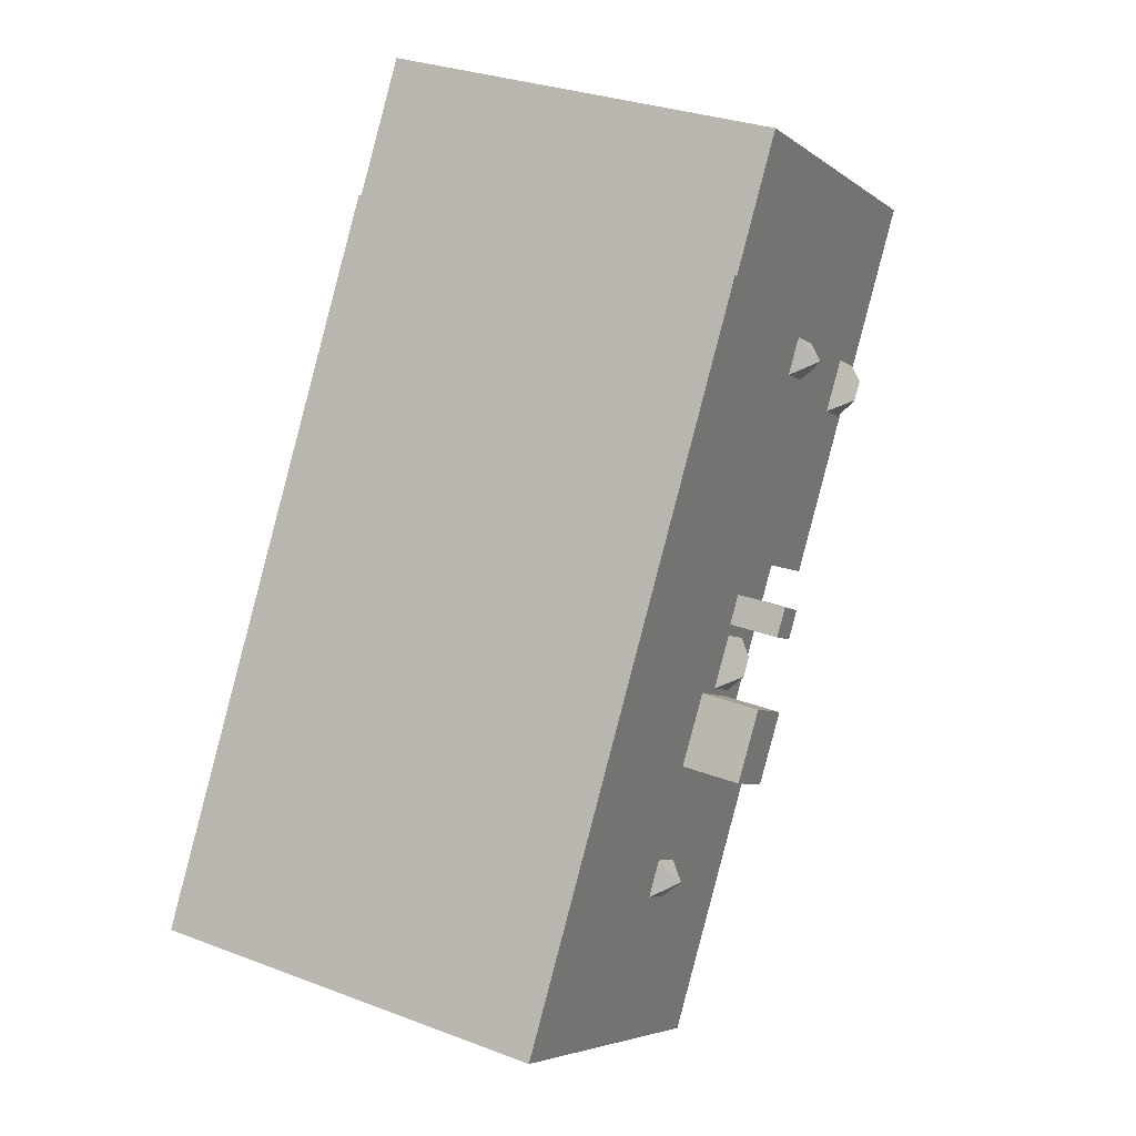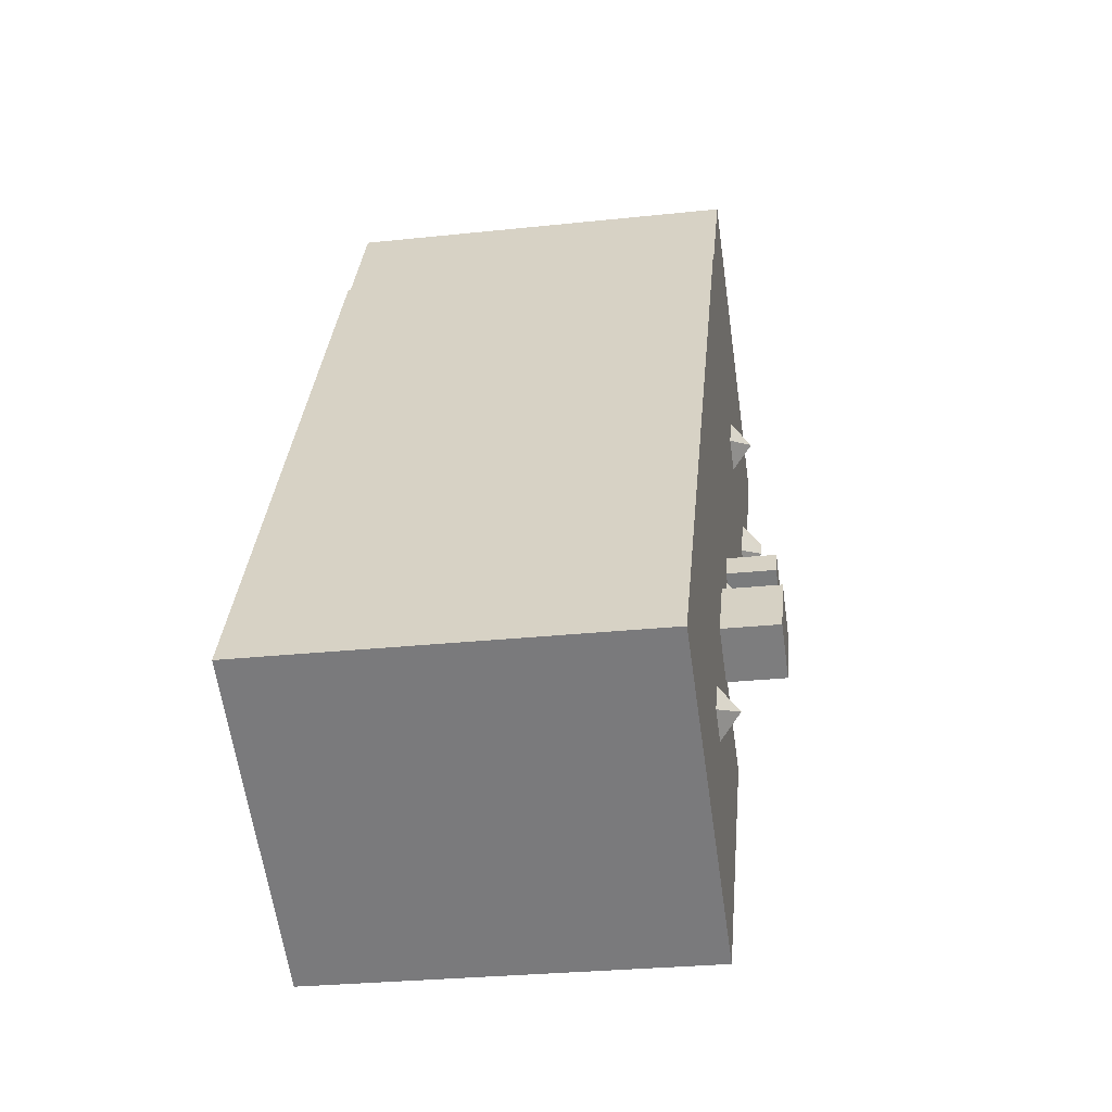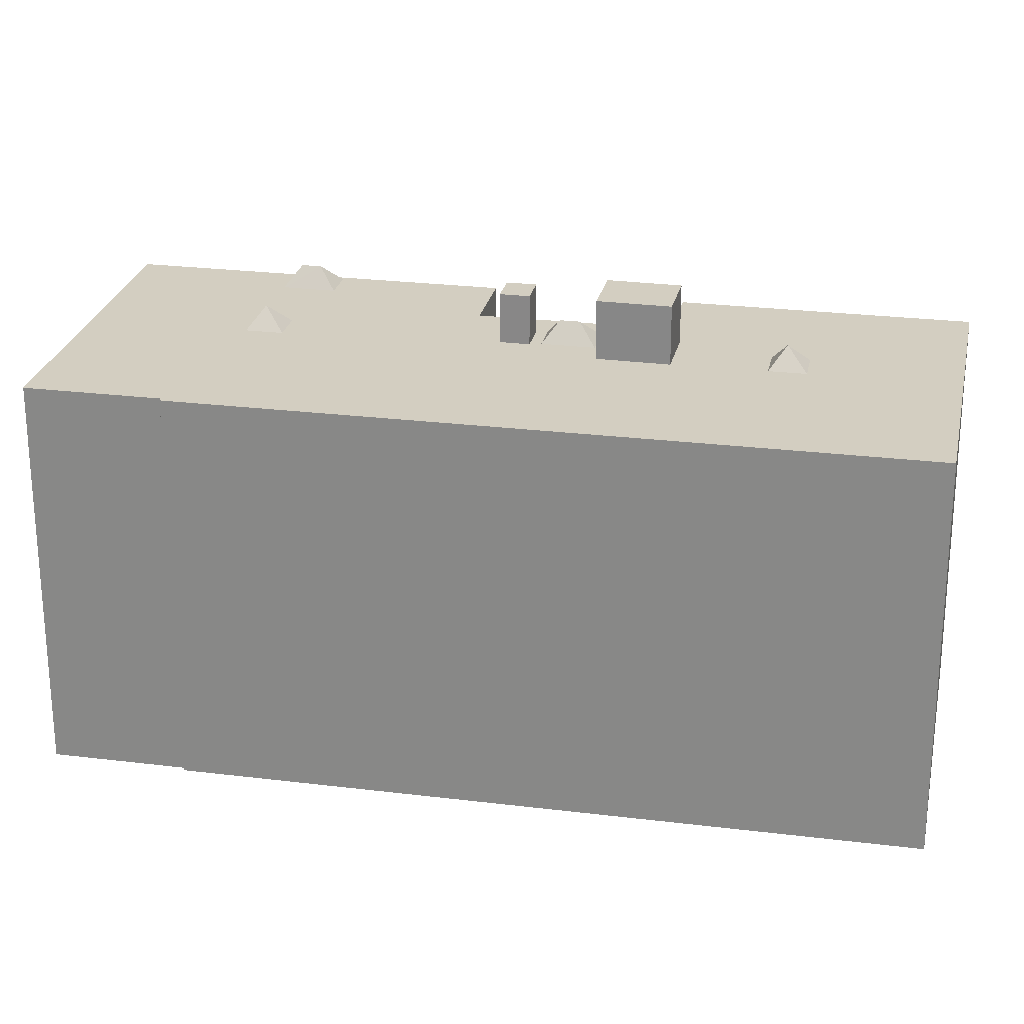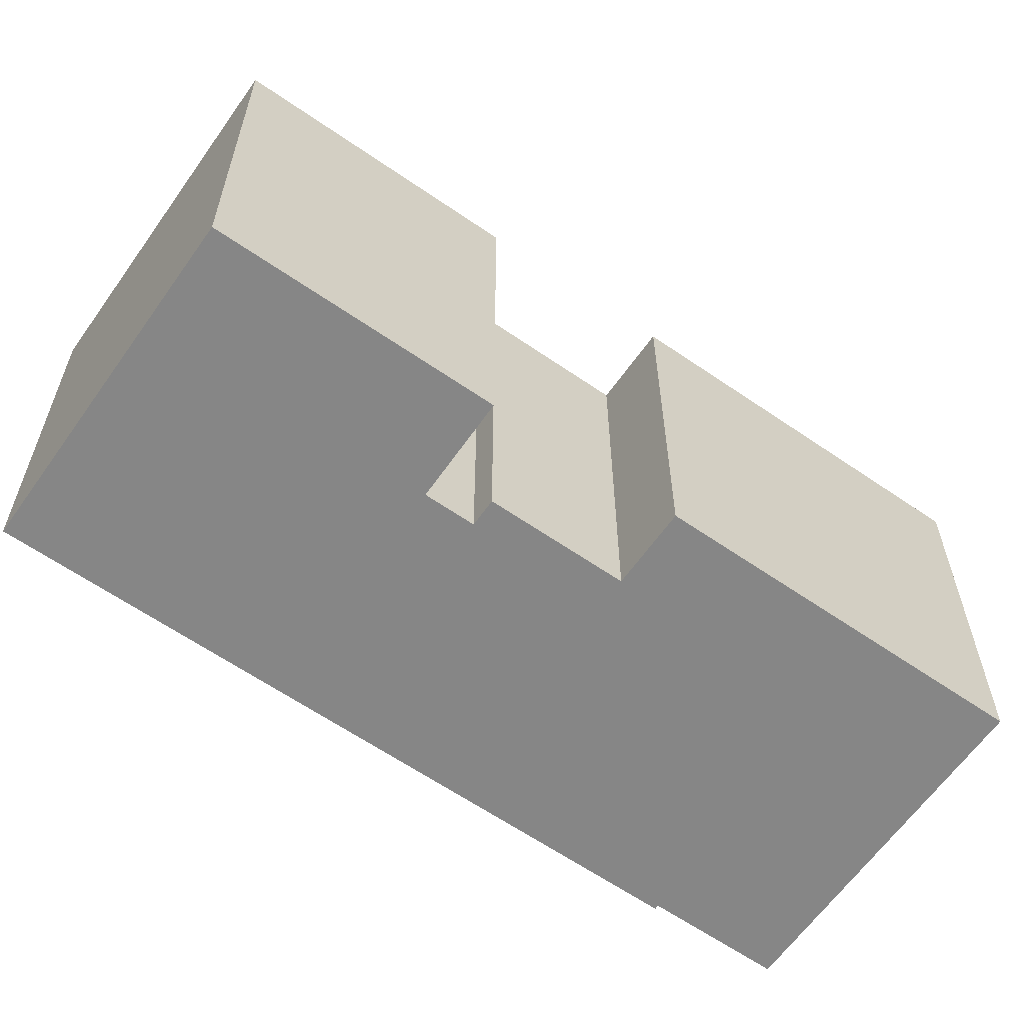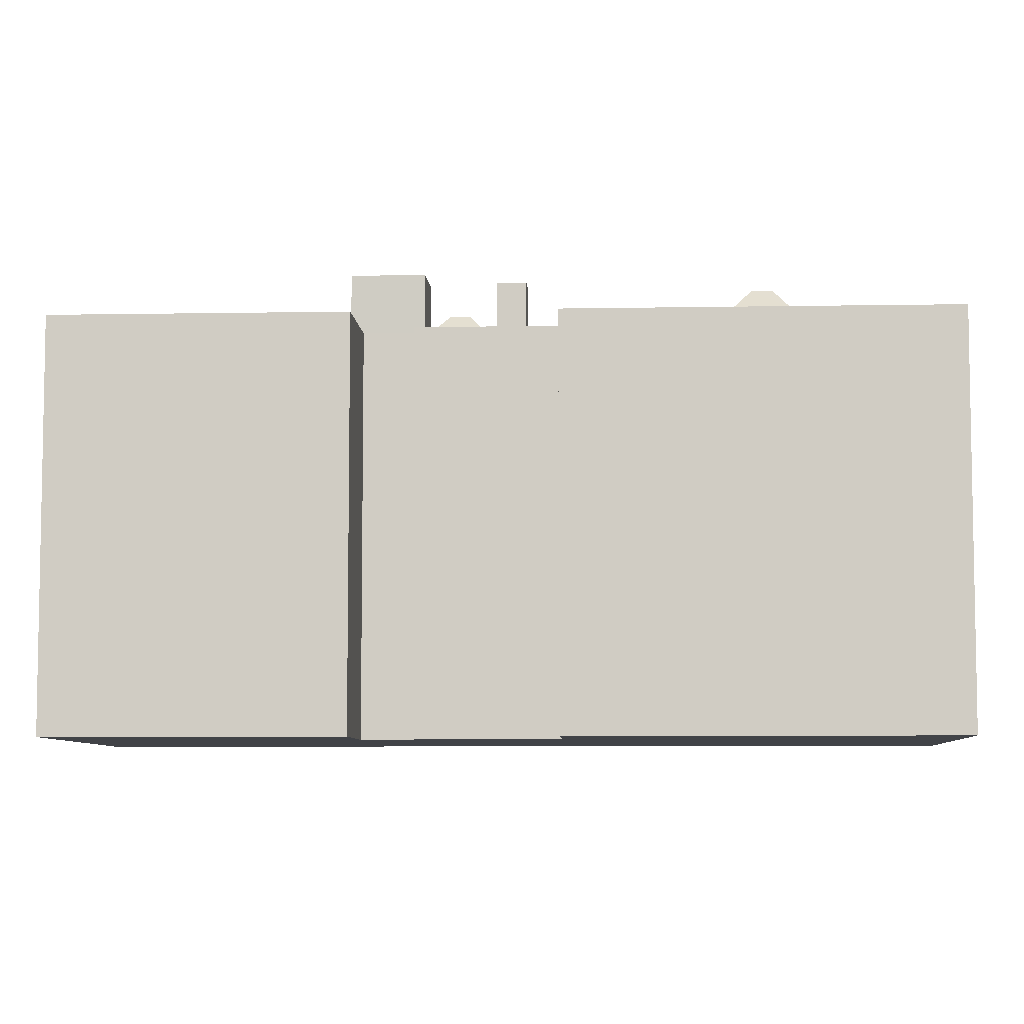
<metadata>
{"format":"obj","ext":"obj","renderer":"f3d","projection":"perspective","resolution":1024,"background":"white","views":[{"elev":30.0,"azim":119.0,"up":"+Z"},{"elev":-27.9,"azim":99.3,"up":"+Z"},{"elev":25.1,"azim":70.1,"up":"+Y"},{"elev":-62.2,"azim":-156.3,"up":"+Y"},{"elev":-6.9,"azim":-118.2,"up":"+Y"}]}
</metadata>
<code>
v -1.739 8.743 -0.4611
v -1.383 8.743 -0.2371
v -0.8383 8.743 -1.128
v -1.86 8.743 -1.753
v -1.739 8.743 -0.4611
v -0.8383 8.743 -1.128
v -2.4 8.743 -0.8701
v -1.739 8.743 -0.4611
v -1.86 8.743 -1.753
v -13.51 6.985 9.492
v -2.817 6.985 15.98
v -0.3413 6.985 11.9
v -11.85 6.985 6.762
v -4.087 6.985 -0.4371
v -0.6073 6.985 -4.219
v -1.473 6.985 -4.745
v -11.85 6.985 6.762
v -9.892 6.985 4.945
v -10.39 6.985 4.64
v -11.85 6.985 6.762
v -10.39 6.985 4.64
v -10.36 6.985 4.606
v -11.85 6.985 6.762
v -10.36 6.985 4.606
v -9.403 6.985 3.05
v -9.403 6.985 3.05
v -8.47 6.985 3.627
v -4.087 6.985 -0.4371
v -11.85 6.985 6.762
v -9.403 6.985 3.05
v -6.567 6.985 -1.942
v -9.403 6.985 3.05
v -4.087 6.985 -0.4371
v -6.567 6.985 -1.942
v -5.473 6.985 7.733
v -0.3413 6.985 11.9
v -4.797 6.985 6.616
v -4.797 6.985 6.616
v -0.3413 6.985 11.9
v -4.087 6.985 -0.4371
v -5.878 6.985 5.964
v -4.797 6.985 6.616
v -4.087 6.985 -0.4371
v -9.296 6.985 5.313
v -6.553 6.985 7.08
v -9.275 6.985 5.279
v -11.85 6.985 6.762
v -5.473 6.985 7.733
v -6.553 6.985 7.08
v -11.85 6.985 6.762
v -0.3413 6.985 11.9
v -5.473 6.985 7.733
v -8.313 6.985 3.723
v -6.553 6.985 7.08
v -5.878 6.985 5.964
v -11.85 6.985 6.762
v -6.553 6.985 7.08
v -9.296 6.985 5.313
v -8.47 6.985 3.627
v -8.313 6.985 3.723
v -4.087 6.985 -0.4371
v -9.275 6.985 5.279
v -6.553 6.985 7.08
v -8.313 6.985 3.723
v -11.85 6.985 6.762
v -9.296 6.985 5.313
v -9.892 6.985 4.945
v -8.313 6.985 3.723
v -5.878 6.985 5.964
v -4.087 6.985 -0.4371
v 1.202 6.985 -2.77
v 13.13 6.985 -9.983
v 2.568 6.985 -4.942
v -0.2063 6.985 11.98
v 13.13 6.985 -9.983
v 1.202 6.985 -2.77
v -0.5484 6.985 -1.839
v 1.202 6.985 -2.77
v 0.2418 6.985 -3.118
v -0.5484 6.985 -1.839
v -0.2063 6.985 11.98
v 1.202 6.985 -2.77
v -0.5983 6.985 -3.902
v 0.2418 6.985 -3.118
v 1.202 6.985 -2.77
v 1.987 6.985 -5.308
v 2.568 6.985 -4.942
v 13.13 6.985 -9.983
v -0.6073 6.985 -4.219
v -0.5983 6.985 -3.902
v -0.3242 6.985 -4.338
v -0.5983 6.985 -3.902
v -0.5927 6.985 -3.633
v 0.2418 6.985 -3.118
v -0.6073 6.985 -4.219
v -0.5927 6.985 -3.633
v -0.5983 6.985 -3.902
v 4.225 6.985 -7.802
v 13.13 6.985 -9.983
v 4.899 6.985 -8.918
v 2.416 6.985 -16.49
v 3.819 6.985 -9.569
v 4.899 6.985 -8.918
v 2.416 6.985 -16.49
v 3.145 6.985 -8.455
v 3.819 6.985 -9.569
v 0.9202 6.985 -5.978
v 4.225 6.985 -7.802
v 3.145 6.985 -8.455
v 2.416 6.985 -16.49
v 4.899 6.985 -8.918
v 13.13 6.985 -9.983
v 0.9202 6.985 -5.978
v 13.13 6.985 -9.983
v 4.225 6.985 -7.802
v 0.3467 6.985 -5.79
v 0.7677 6.985 -6.074
v 2.416 6.985 -16.49
v 0.7677 6.985 -6.074
v 0.9202 6.985 -5.978
v 3.145 6.985 -8.455
v 0.3467 6.985 -5.79
v 0.6521 6.985 -5.89
v 0.7677 6.985 -6.074
v 0.7677 6.985 -6.074
v 3.145 6.985 -8.455
v 2.416 6.985 -16.49
v -2.875 6.985 -7.768
v 0.3467 6.985 -5.79
v 2.416 6.985 -16.49
v -0.6073 6.985 -4.219
v -0.5976 6.985 -3.636
v -0.5927 6.985 -3.633
v 0.9202 6.985 -5.978
v 1.987 6.985 -5.308
v 13.13 6.985 -9.983
v -0.8383 6.985 -1.128
v -0.3413 6.985 11.9
v -0.5675 6.985 -1.808
v -0.8383 6.985 -1.128
v -0.5675 6.985 -1.808
v -0.7198 6.985 -1.562
v -1.83 6.985 -2.201
v -0.8383 6.985 -1.128
v -0.7411 6.985 -1.528
v -1.383 6.985 -0.2371
v -0.3413 6.985 11.9
v -0.8383 6.985 -1.128
v -1.86 6.985 -1.753
v -0.8383 6.985 -1.128
v -1.83 6.985 -2.201
v -0.8383 6.985 -1.128
v -0.7198 6.985 -1.562
v -0.7411 6.985 -1.528
v -1.739 6.985 -0.4611
v -0.3413 6.985 11.9
v -1.383 6.985 -0.2371
v -2.4 6.985 -0.8701
v -0.3413 6.985 11.9
v -1.739 6.985 -0.4611
v -4.087 6.985 -0.4371
v -1.808 6.985 -2.236
v -0.8475 6.985 -3.79
v -0.8475 6.985 -3.79
v -0.5976 6.985 -3.636
v -0.6073 6.985 -4.219
v -4.087 6.985 -0.4371
v -0.8475 6.985 -3.79
v -0.6073 6.985 -4.219
v -2.4 6.985 -0.8701
v -1.86 6.985 -1.753
v -1.83 6.985 -2.201
v -4.087 6.985 -0.4371
v -2.4 6.985 -0.8701
v -1.83 6.985 -2.201
v -4.087 6.985 -0.4371
v -1.83 6.985 -2.201
v -1.808 6.985 -2.236
v -4.087 6.985 -0.4371
v -0.3413 6.985 11.9
v -2.4 6.985 -0.8701
v -0.3242 6.985 -4.338
v 0.6521 6.985 -5.89
v 0.3467 6.985 -5.79
v -0.6073 6.985 -4.219
v -0.3242 6.985 -4.338
v 0.3467 6.985 -5.79
v -0.5675 6.985 -1.808
v -0.3413 6.985 11.9
v -0.2063 6.985 11.98
v -0.5675 6.985 -1.808
v -0.2063 6.985 11.98
v -0.5484 6.985 -1.839
v -0.5983 9.068 -3.902
v 1.202 9.068 -2.77
v 2.568 9.068 -4.942
v 0.7677 9.068 -6.074
v -0.8475 6.985 -3.79
v -0.5823 7.681 -2.883
v -0.5976 6.985 -3.636
v -0.5927 6.985 -3.633
v -0.5823 7.681 -2.883
v 0.2418 6.985 -3.118
v -0.5976 6.985 -3.636
v -0.5823 7.681 -2.883
v -0.5927 6.985 -3.633
v -1.83 6.985 -2.201
v -0.9483 7.681 -2.295
v -0.5823 7.681 -2.883
v -1.83 6.985 -2.201
v -0.5823 7.681 -2.883
v -1.808 6.985 -2.236
v -1.808 6.985 -2.236
v -0.5823 7.681 -2.883
v -0.8475 6.985 -3.79
v -0.7198 6.985 -1.562
v -0.5675 6.985 -1.808
v -0.5823 7.681 -2.883
v -0.5823 7.681 -2.883
v -0.5484 6.985 -1.839
v 0.2418 6.985 -3.118
v -0.5823 7.681 -2.883
v -0.5675 6.985 -1.808
v -0.5484 6.985 -1.839
v -0.9483 7.681 -2.295
v -0.7411 6.985 -1.528
v -0.7198 6.985 -1.562
v -0.9483 7.681 -2.295
v -0.7198 6.985 -1.562
v -0.5823 7.681 -2.883
v -1.83 6.985 -2.201
v -0.7411 6.985 -1.528
v -0.9483 7.681 -2.295
v -9.403 6.985 3.05
v -9.137 7.682 3.958
v -8.47 6.985 3.627
v -9.137 7.682 3.958
v -8.313 6.985 3.723
v -8.47 6.985 3.627
v -10.39 6.985 4.64
v -9.503 7.682 4.545
v -9.137 7.682 3.958
v -10.39 6.985 4.64
v -9.137 7.682 3.958
v -10.36 6.985 4.606
v -10.36 6.985 4.606
v -9.137 7.682 3.958
v -9.403 6.985 3.05
v -9.275 6.985 5.279
v -8.313 6.985 3.723
v -9.137 7.682 3.958
v -9.503 7.682 4.545
v -9.296 6.985 5.313
v -9.275 6.985 5.279
v -9.503 7.682 4.545
v -9.275 6.985 5.279
v -9.137 7.682 3.958
v -10.39 6.985 4.64
v -9.892 6.985 4.945
v -9.503 7.682 4.545
v -9.892 6.985 4.945
v -9.296 6.985 5.313
v -9.503 7.682 4.545
v 3.95 7.71 -8.635
v 4.225 6.985 -7.802
v 4.899 6.985 -8.918
v 3.819 6.985 -9.569
v 3.95 7.71 -8.635
v 4.899 6.985 -8.918
v 3.145 6.985 -8.455
v 4.225 6.985 -7.802
v 3.95 7.71 -8.635
v 3.145 6.985 -8.455
v 3.95 7.71 -8.635
v 3.819 6.985 -9.569
v -5.747 7.711 6.899
v -5.473 6.985 7.733
v -4.797 6.985 6.616
v -5.878 6.985 5.964
v -5.747 7.711 6.899
v -4.797 6.985 6.616
v -6.553 6.985 7.08
v -5.473 6.985 7.733
v -5.747 7.711 6.899
v -6.553 6.985 7.08
v -5.747 7.711 6.899
v -5.878 6.985 5.964
v -2.4 6.985 -0.8701
v -1.739 6.985 -0.4611
v -1.739 8.743 -0.4611
v -2.4 8.743 -0.8701
v -1.739 6.985 -0.4611
v -1.383 6.985 -0.2371
v -1.383 8.743 -0.2371
v -1.739 8.743 -0.4611
v -1.383 6.985 -0.2371
v -0.8383 6.985 -1.128
v -0.8383 8.743 -1.128
v -1.383 8.743 -0.2371
v -1.86 8.743 -1.753
v -0.8383 8.743 -1.128
v -0.8383 6.985 -1.128
v -1.86 6.985 -1.753
v -2.4 8.743 -0.8701
v -1.86 8.743 -1.753
v -1.86 6.985 -1.753
v -2.4 6.985 -0.8701
v -11.85 6.985 6.762
v -9.209 -7.033 2.41
v -11.85 -7.033 6.762
v -9.209 -7.033 2.41
v -6.567 6.985 -1.942
v -6.567 -7.033 -1.942
v -11.85 6.985 6.762
v -6.567 6.985 -1.942
v -9.209 -7.033 2.41
v -13.51 6.985 9.492
v -11.85 6.985 6.762
v -11.85 -7.033 6.762
v -13.51 -7.033 9.492
v -13.51 -7.033 9.492
v -2.817 -7.033 15.98
v -2.817 6.985 15.98
v -13.51 6.985 9.492
v -2.817 -7.033 15.98
v -0.3413 -7.033 11.9
v -0.3413 6.985 11.9
v -2.817 6.985 15.98
v -0.3413 -7.033 11.9
v -0.2063 -7.033 11.98
v -0.2063 6.985 11.98
v -0.3413 6.985 11.9
v 6.461 -7.033 1.001
v 13.13 -7.033 -9.983
v 13.13 6.985 -9.983
v -0.2063 6.985 11.98
v -0.2063 -7.033 11.98
v 6.461 -7.033 1.001
v -0.2063 6.985 11.98
v 6.461 -7.033 1.001
v 13.13 6.985 -9.983
v 2.416 6.985 -16.49
v 7.772 -7.033 -13.23
v 2.416 -7.033 -16.49
v 7.772 -7.033 -13.23
v 13.13 6.985 -9.983
v 13.13 -7.033 -9.983
v 2.416 6.985 -16.49
v 13.13 6.985 -9.983
v 7.772 -7.033 -13.23
v -2.875 6.985 -7.768
v 2.416 6.985 -16.49
v 2.416 -7.033 -16.49
v -2.875 -7.033 -7.768
v -2.875 -7.033 -7.768
v 0.3467 -7.033 -5.79
v 0.3467 6.985 -5.79
v -2.875 6.985 -7.768
v -0.6073 6.985 -4.219
v 0.3467 6.985 -5.79
v 0.3467 -7.033 -5.79
v -0.6073 -7.033 -4.219
v -1.473 6.985 -4.745
v -0.6073 6.985 -4.219
v -0.6073 -7.033 -4.219
v -1.473 -7.033 -4.745
v -4.087 6.985 -0.4371
v -1.473 6.985 -4.745
v -1.473 -7.033 -4.745
v -4.087 -7.033 -0.4371
v -6.567 6.985 -1.942
v -4.087 6.985 -0.4371
v -4.087 -7.033 -0.4371
v -6.567 -7.033 -1.942
v -0.5983 6.985 -3.902
v 1.202 6.985 -2.77
v 1.202 9.068 -2.77
v -0.5983 9.068 -3.902
v 1.202 6.985 -2.77
v 2.568 6.985 -4.942
v 2.568 9.068 -4.942
v 1.202 9.068 -2.77
v 0.7677 9.068 -6.074
v 0.9202 6.985 -5.978
v 0.7677 6.985 -6.074
v 0.7677 9.068 -6.074
v 1.987 6.985 -5.308
v 0.9202 6.985 -5.978
v 1.987 6.985 -5.308
v 2.568 9.068 -4.942
v 2.568 6.985 -4.942
v 0.7677 9.068 -6.074
v 2.568 9.068 -4.942
v 1.987 6.985 -5.308
v -0.5983 9.068 -3.902
v -0.3242 6.985 -4.338
v -0.5983 6.985 -3.902
v -0.5983 9.068 -3.902
v 0.7677 9.068 -6.074
v 0.6521 6.985 -5.89
v -0.3242 6.985 -4.338
v 0.6521 6.985 -5.89
v 0.7677 9.068 -6.074
v 0.7677 6.985 -6.074
v -6.567 -7.033 -1.942
v -4.087 -7.033 -0.4371
v -1.473 -7.033 -4.745
v -0.6073 -7.033 -4.219
v 0.3467 -7.033 -5.79
v -2.875 -7.033 -7.768
v 2.416 -7.033 -16.49
v 7.772 -7.033 -13.23
v 13.13 -7.033 -9.983
v 6.461 -7.033 1.001
v -0.2063 -7.033 11.98
v -0.3413 -7.033 11.9
v -2.817 -7.033 15.98
v -13.51 -7.033 9.492
v -11.85 -7.033 6.762
v -9.209 -7.033 2.41
g CDNNDG02_0009650
f 1 2 3
f 4 5 6
f 7 8 9
f 13 10 11
f 12 13 11
f 14 15 16
f 17 18 19
f 20 21 22
f 23 24 25
f 26 27 28
f 29 30 31
f 32 33 34
f 35 36 37
f 38 39 40
f 41 42 43
f 44 45 46
f 47 48 49
f 50 51 52
f 53 54 55
f 56 57 58
f 59 60 61
f 62 63 64
f 65 66 67
f 68 69 70
f 71 72 73
f 74 75 76
f 77 78 79
f 80 81 82
f 83 84 85
f 86 87 88
f 89 90 91
f 92 93 94
f 95 96 97
f 98 99 100
f 101 102 103
f 104 105 106
f 107 108 109
f 110 111 112
f 113 114 115
f 116 117 118
f 119 120 121
f 122 123 124
f 125 126 127
f 128 129 130
f 131 132 133
f 134 135 136
f 137 138 139
f 140 141 142
f 143 144 145
f 146 147 148
f 149 150 151
f 152 153 154
f 155 156 157
f 158 159 160
f 161 162 163
f 164 165 166
f 167 168 169
f 170 171 172
f 173 174 175
f 176 177 178
f 179 180 181
f 182 183 184
f 185 186 187
f 188 189 190
f 191 192 193
f 194 195 197
f 196 197 195
f 198 199 200
f 201 202 203
f 204 205 206
f 207 208 209
f 210 211 212
f 213 214 215
f 216 217 218
f 219 220 221
f 222 223 224
f 225 226 227
f 228 229 230
f 231 232 233
f 234 235 236
f 237 238 239
f 240 241 242
f 243 244 245
f 246 247 248
f 249 250 251
f 252 253 254
f 255 256 257
f 258 259 260
f 261 262 263
f 264 265 266
f 267 268 269
f 270 271 272
f 273 274 275
f 276 277 278
f 279 280 281
f 282 283 284
f 285 286 287
f 291 288 290
f 290 288 289
f 295 292 294
f 294 292 293
f 296 298 299
f 296 297 298
f 303 300 302
f 301 302 300
f 307 304 306
f 306 304 305
f 308 309 310
f 311 312 313
f 314 315 316
f 317 319 320
f 317 318 319
f 321 323 324
f 323 321 322
f 325 327 328
f 325 326 327
f 329 331 332
f 331 329 330
f 333 334 335
f 336 337 338
f 339 340 341
f 342 343 344
f 345 346 347
f 348 349 350
f 354 351 353
f 353 351 352
f 355 357 358
f 357 355 356
f 359 361 362
f 359 360 361
f 365 363 364
f 363 365 366
f 367 368 369
f 370 367 369
f 371 373 374
f 371 372 373
f 375 377 378
f 377 375 376
f 382 379 381
f 380 381 379
f 383 384 385
f 386 387 388
f 389 390 391
f 392 393 394
f 395 396 397
f 399 400 401
f 398 399 401
f 402 403 404
f 420 406 416
f 420 405 406
f 406 407 408
f 416 419 420
f 406 414 416
f 413 409 412
f 414 409 413
f 414 408 409
f 410 411 409
f 419 416 417
f 412 409 411
f 419 417 418
f 415 416 414
f 414 406 408

</code>
